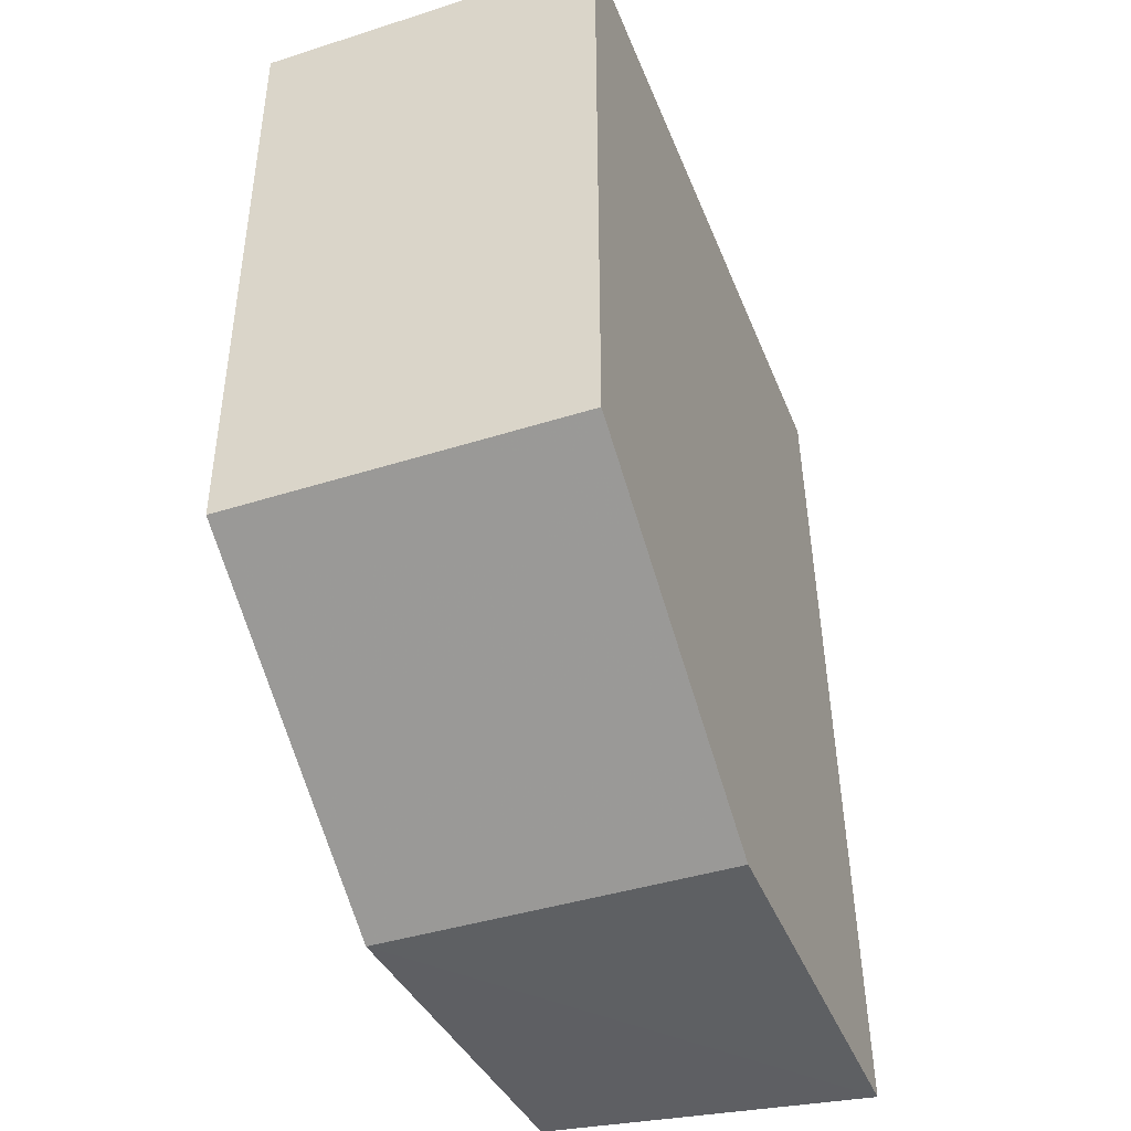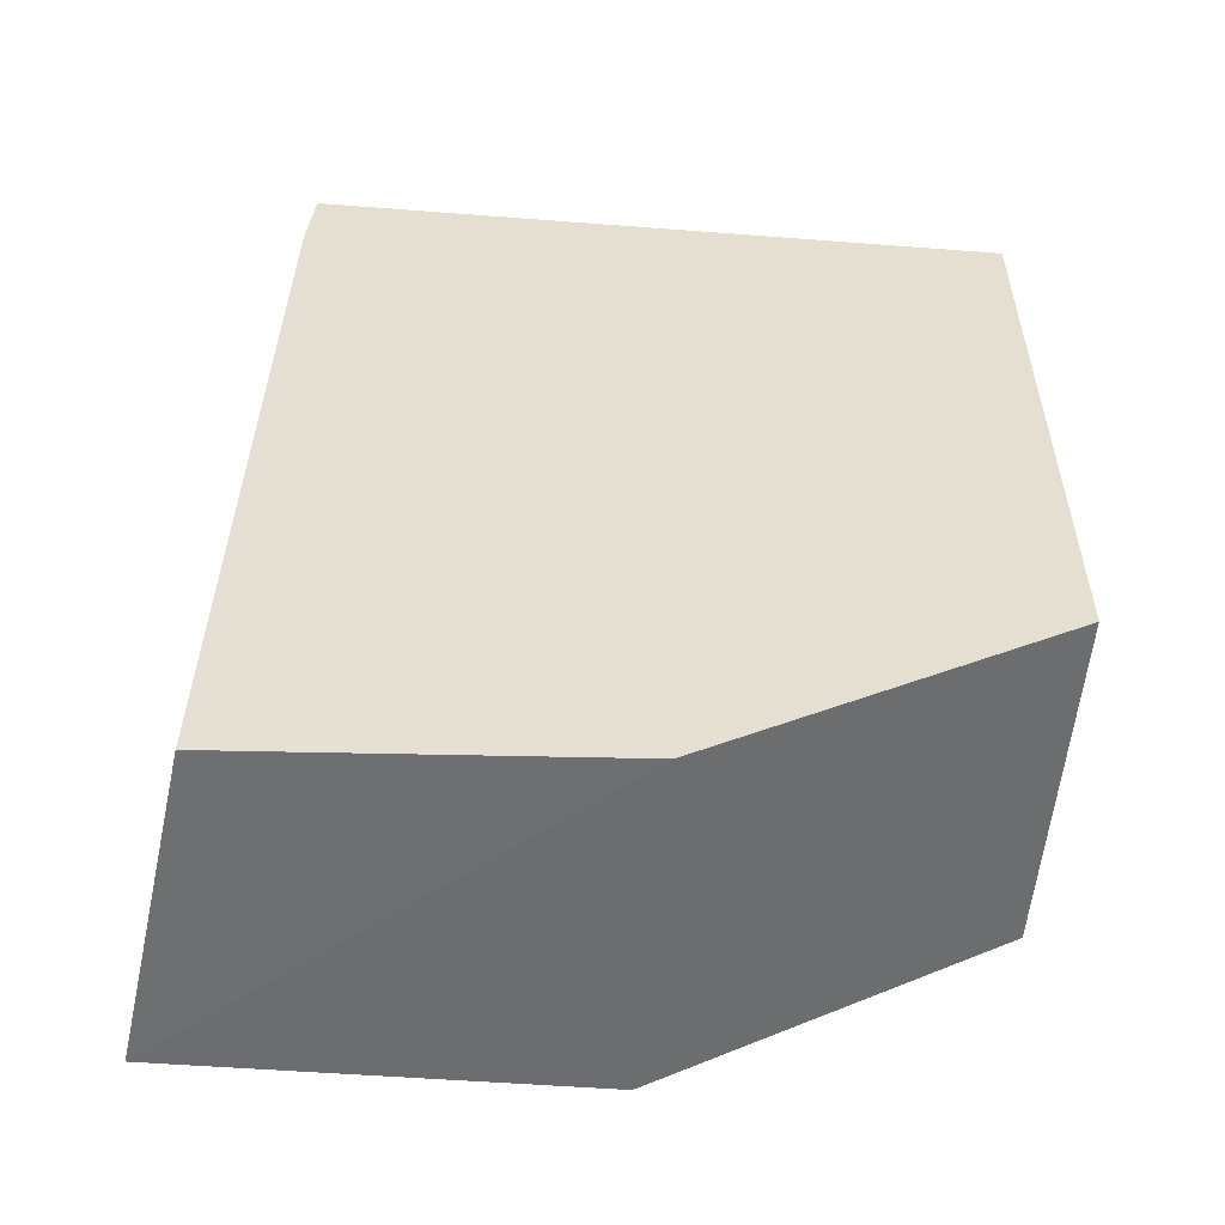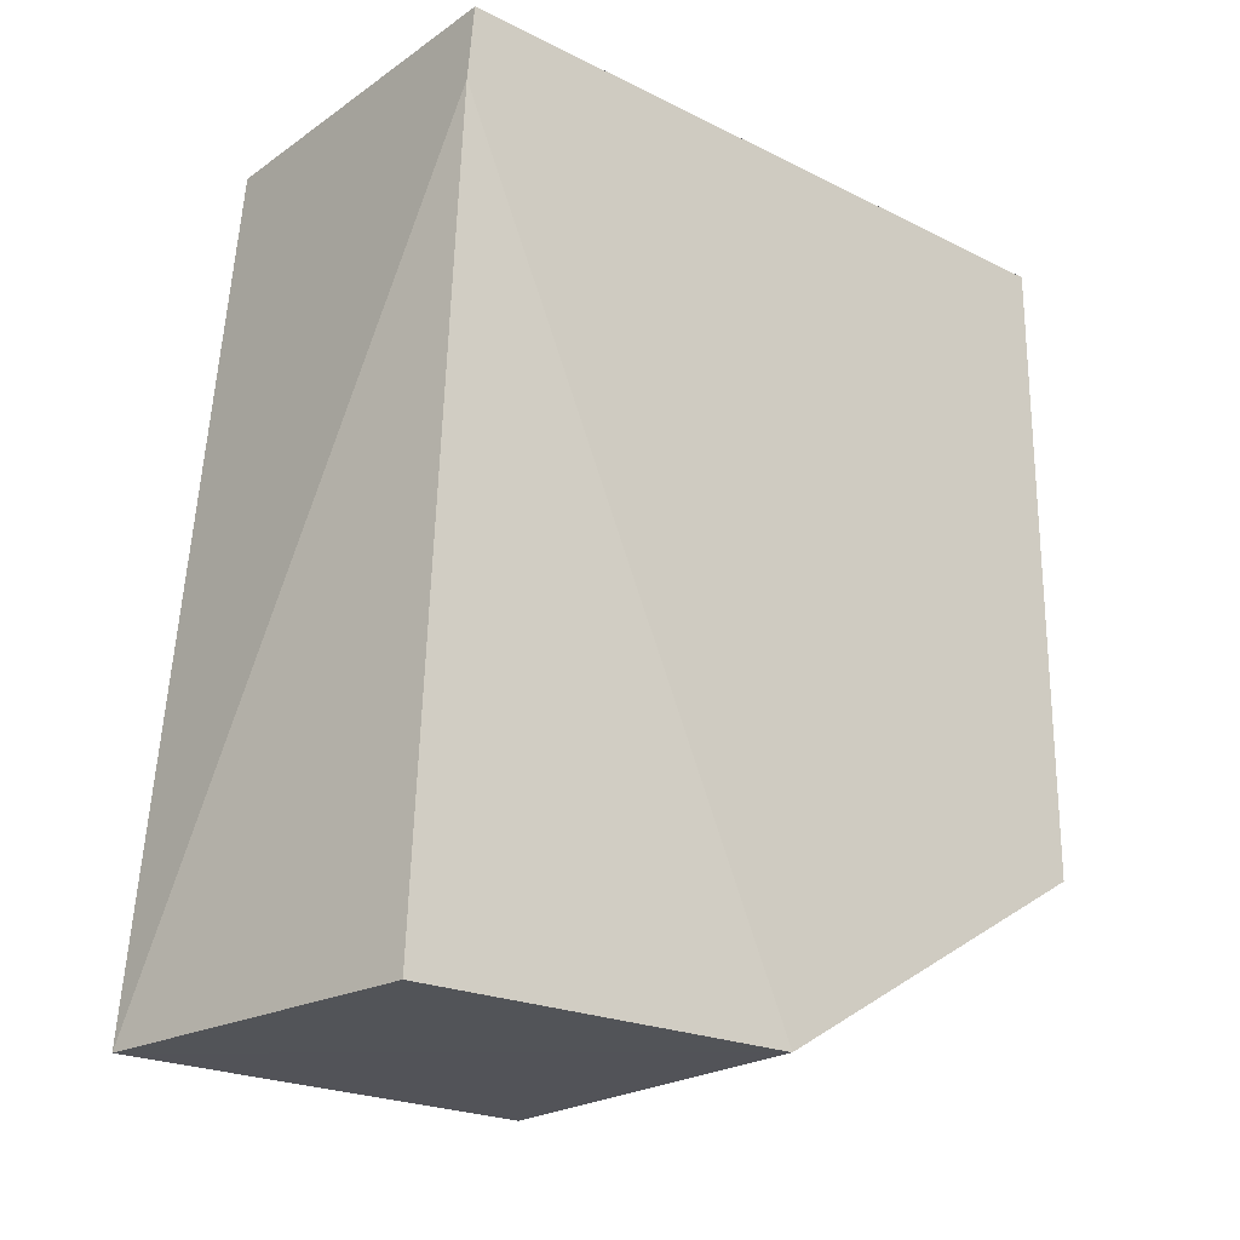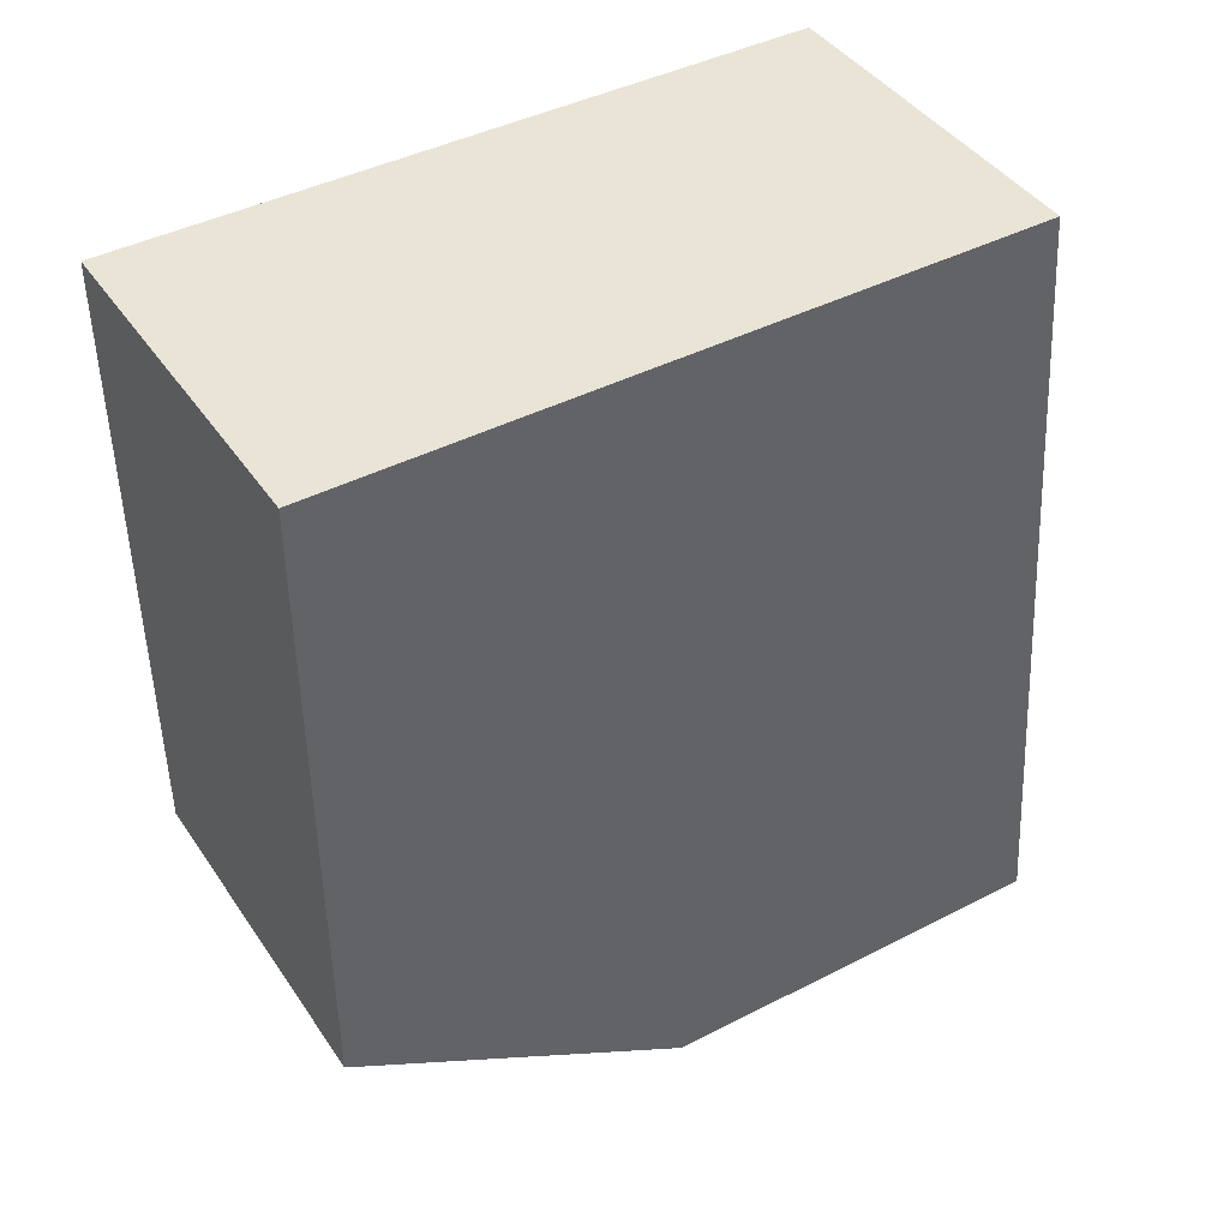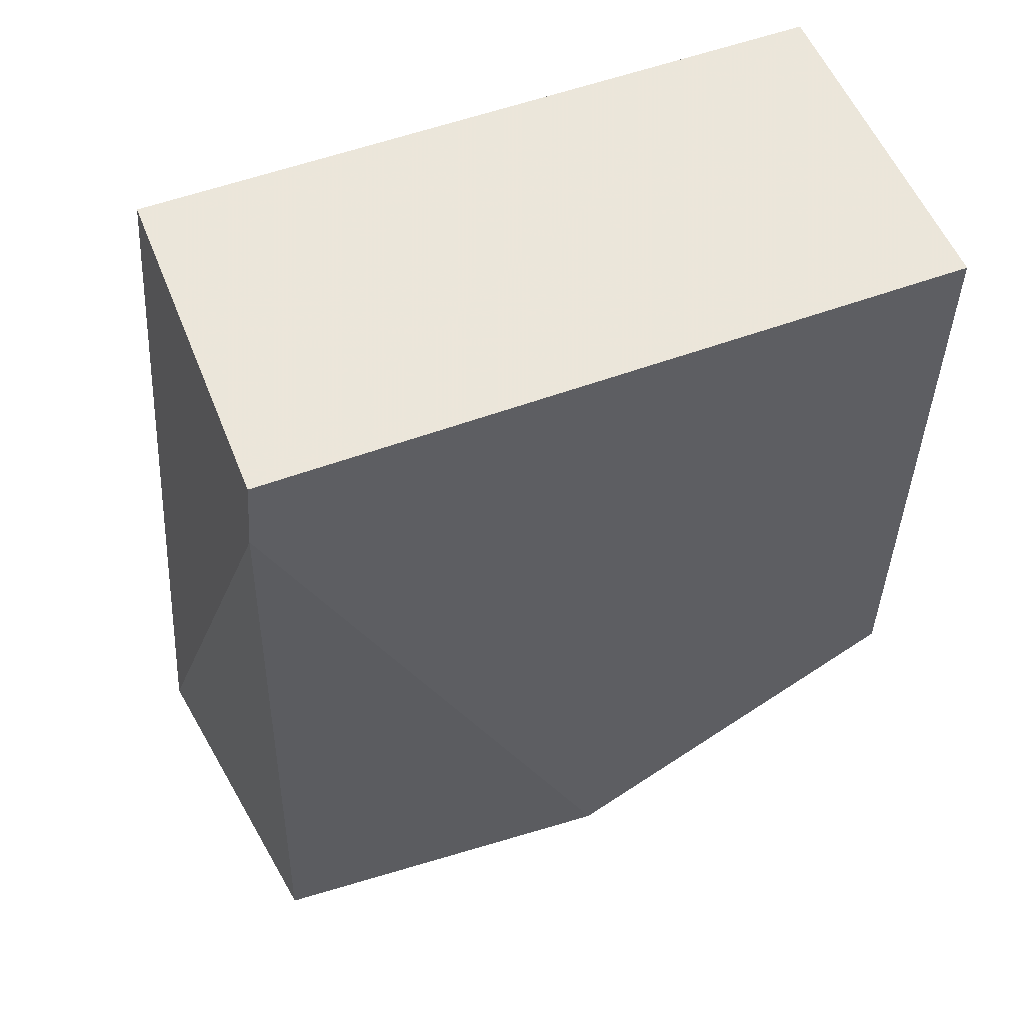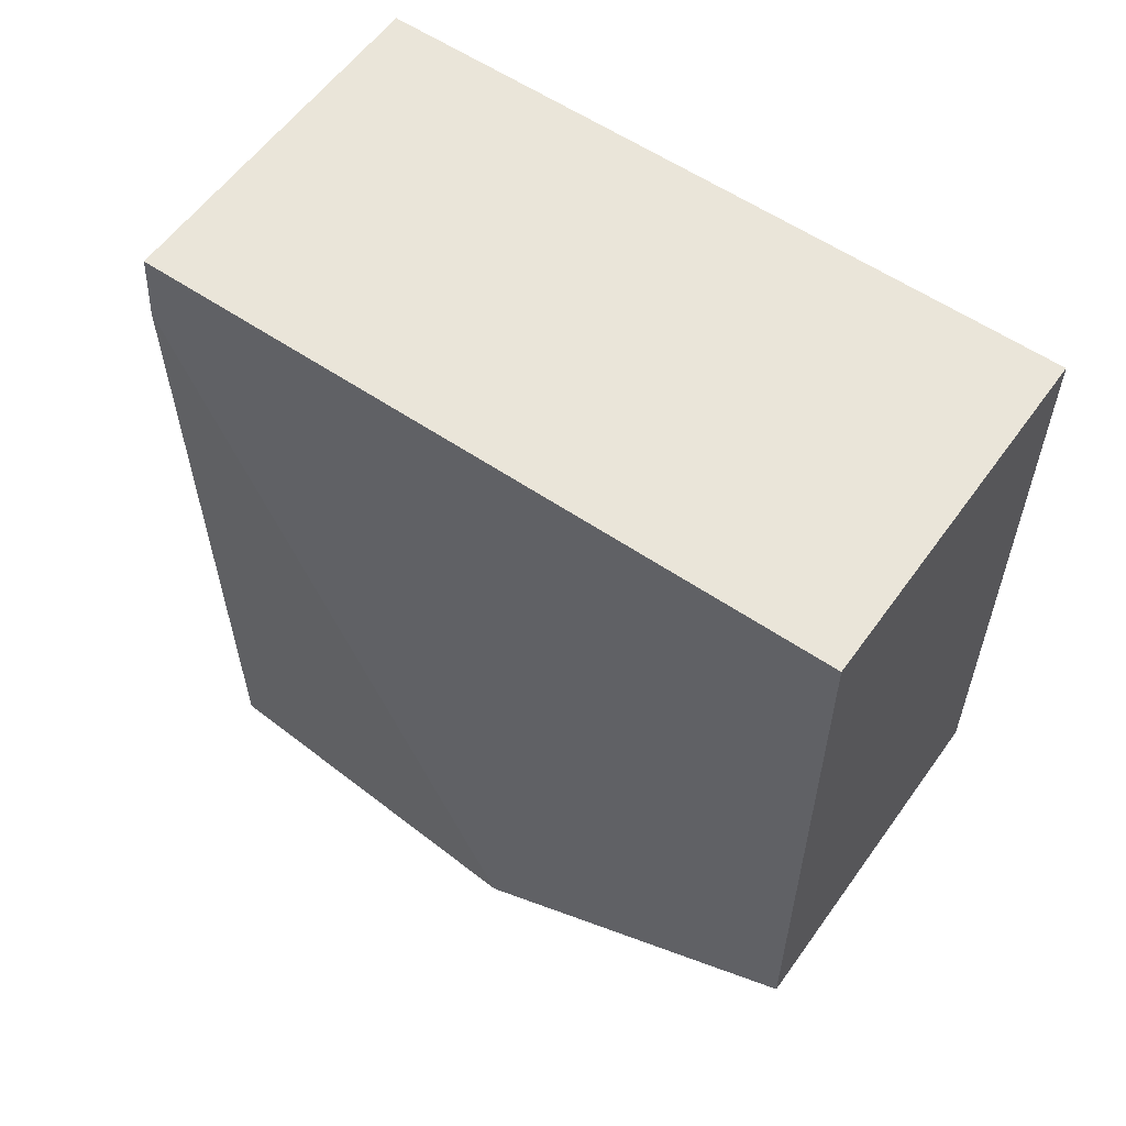
<metadata>
{"format":"obj","ext":"obj","renderer":"f3d","projection":"perspective","resolution":1024,"background":"white","views":[{"elev":-42.2,"azim":20.8,"up":"+Z"},{"elev":-54.0,"azim":-94.7,"up":"+Z"},{"elev":-22.7,"azim":-130.5,"up":"+Z"},{"elev":42.6,"azim":58.4,"up":"+Z"},{"elev":54.5,"azim":-111.4,"up":"+Z"},{"elev":57.7,"azim":-54.7,"up":"+Z"}]}
</metadata>
<code>
v 0.01541 -0.01541 0.1439
v 0.01541 -0.01541 0.007576
v 0.01541 0.1494 -0.03804
v -0.06035 0.1341 0.1438
v -0.06035 -0.01541 0.1439
v 0.01541 0.1341 0.1438
v -0.06035 0.06035 -0.03788
v 0.01541 0.06035 -0.03788
v -0.06035 -0.01541 0.007576
v -0.05542 0.1393 -0.03751
v -0.06035 0.1355 0.1275
f 5 2 1
f 5 1 4
f 6 4 1
f 8 7 3
f 8 2 7
f 8 1 2
f 8 6 1
f 8 3 6
f 9 7 2
f 9 2 5
f 10 3 7
f 11 10 7
f 11 3 10
f 11 6 3
f 11 4 6
f 11 7 9
f 11 9 5
f 11 5 4

</code>
